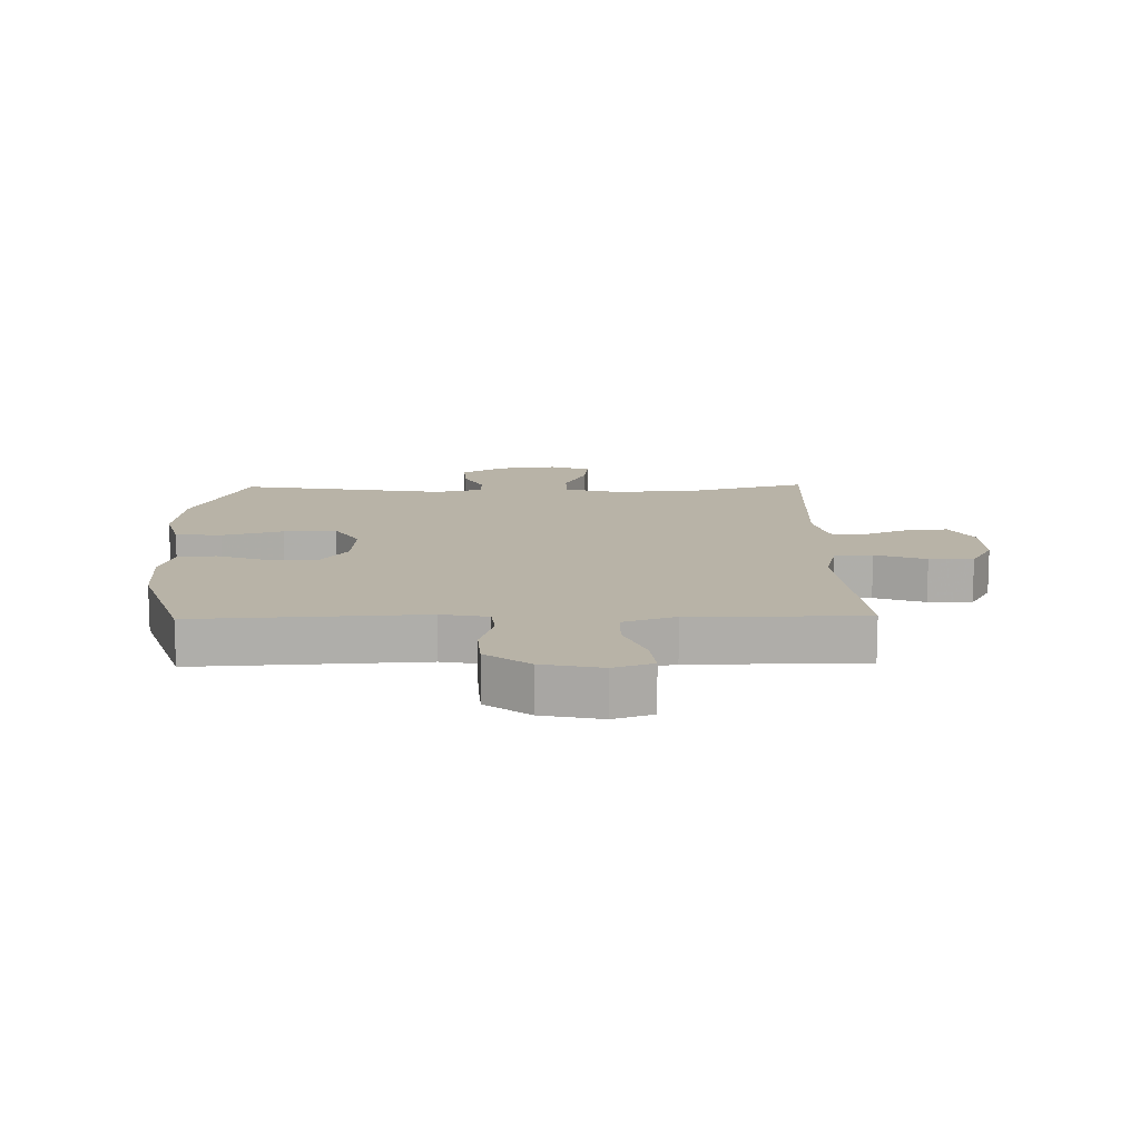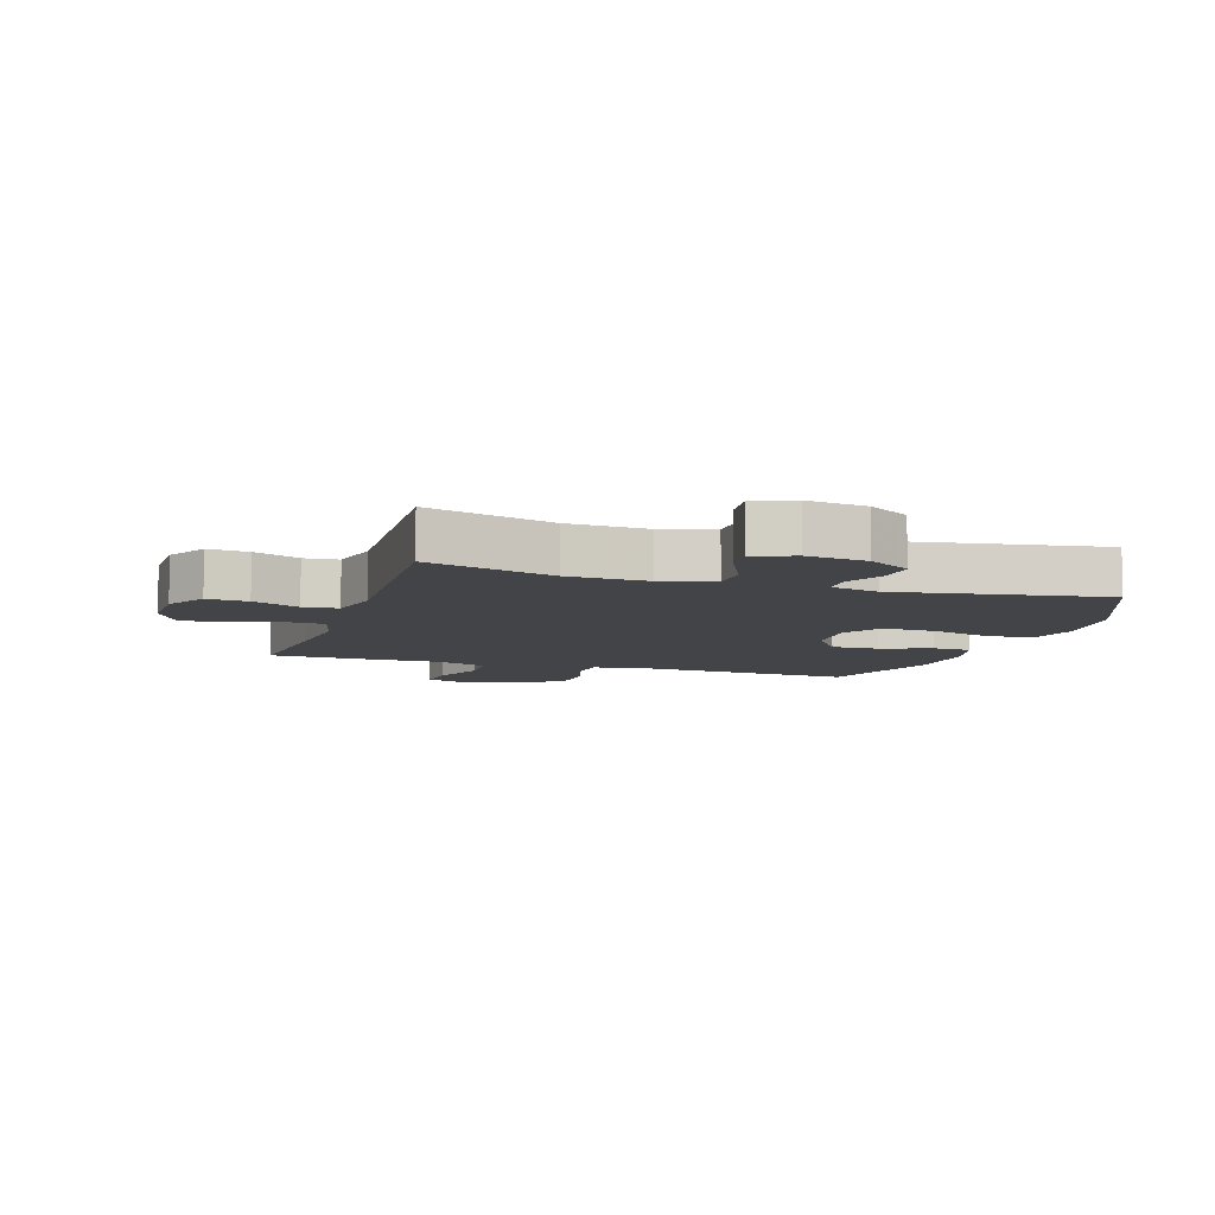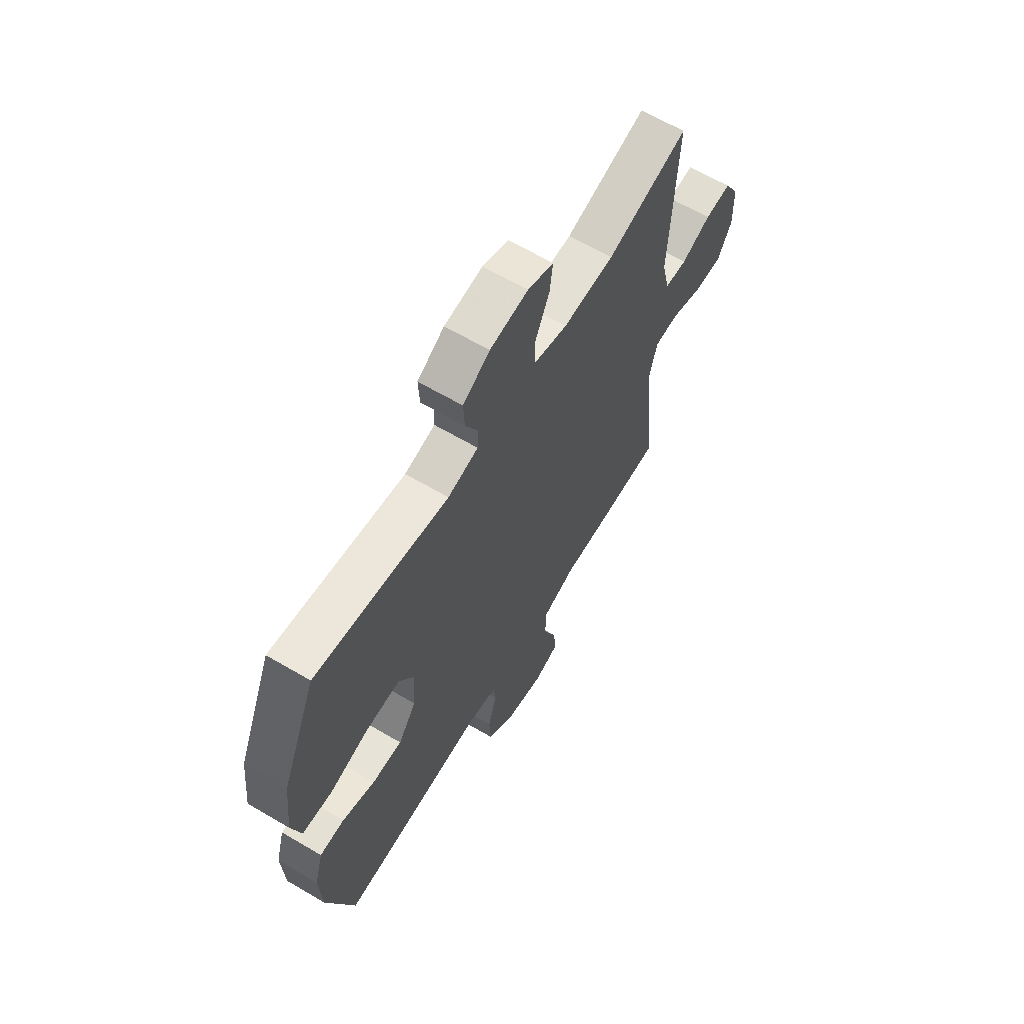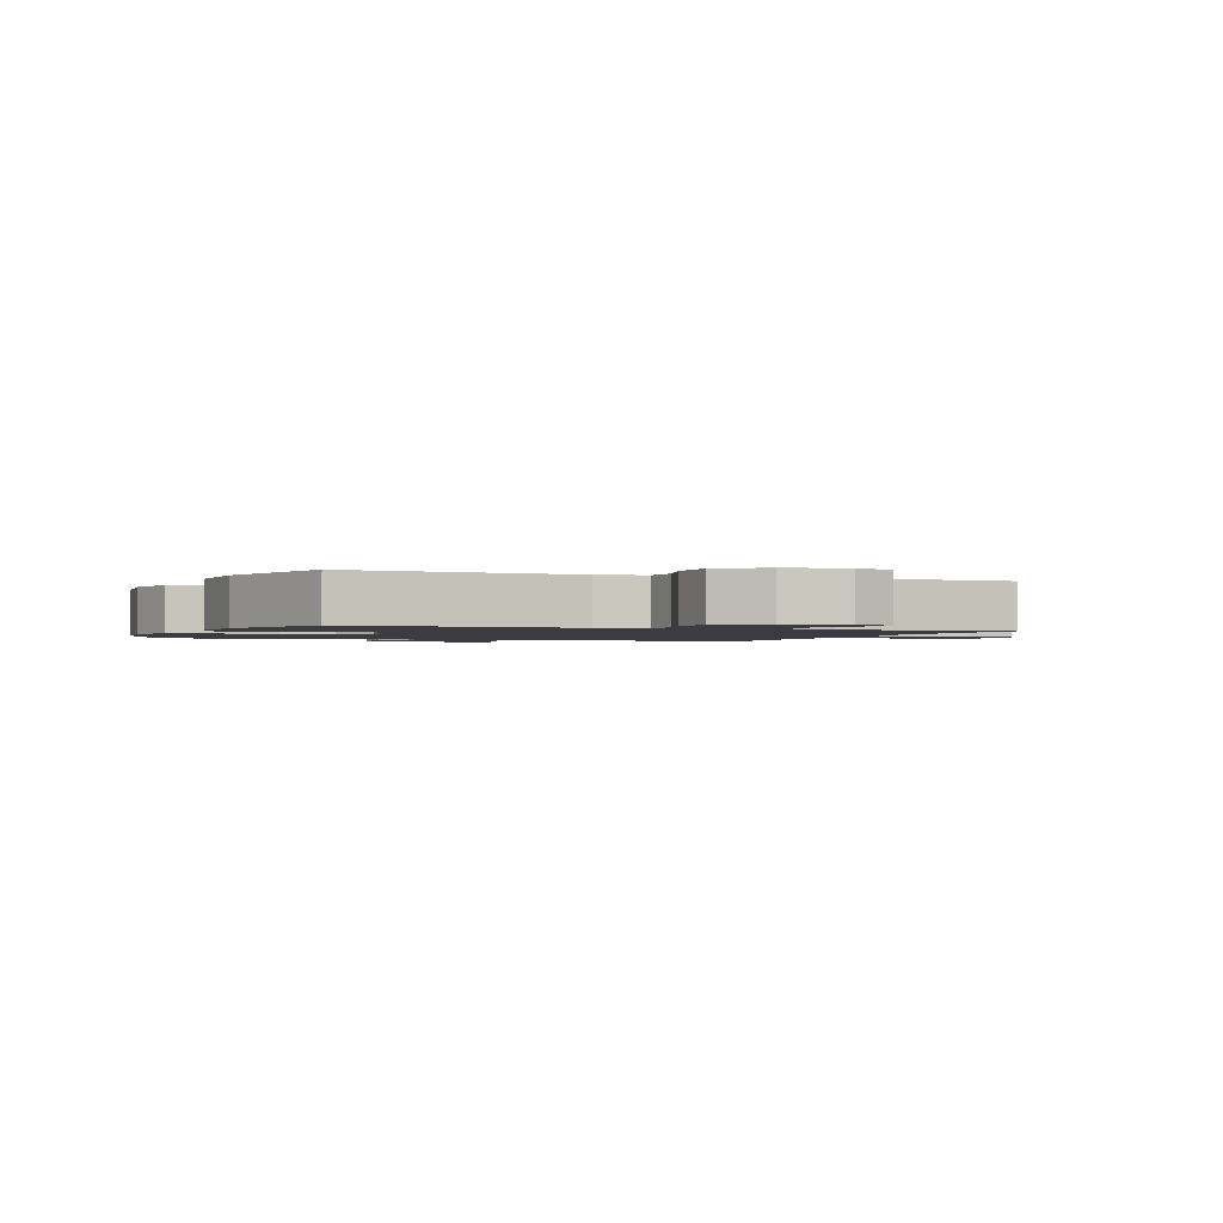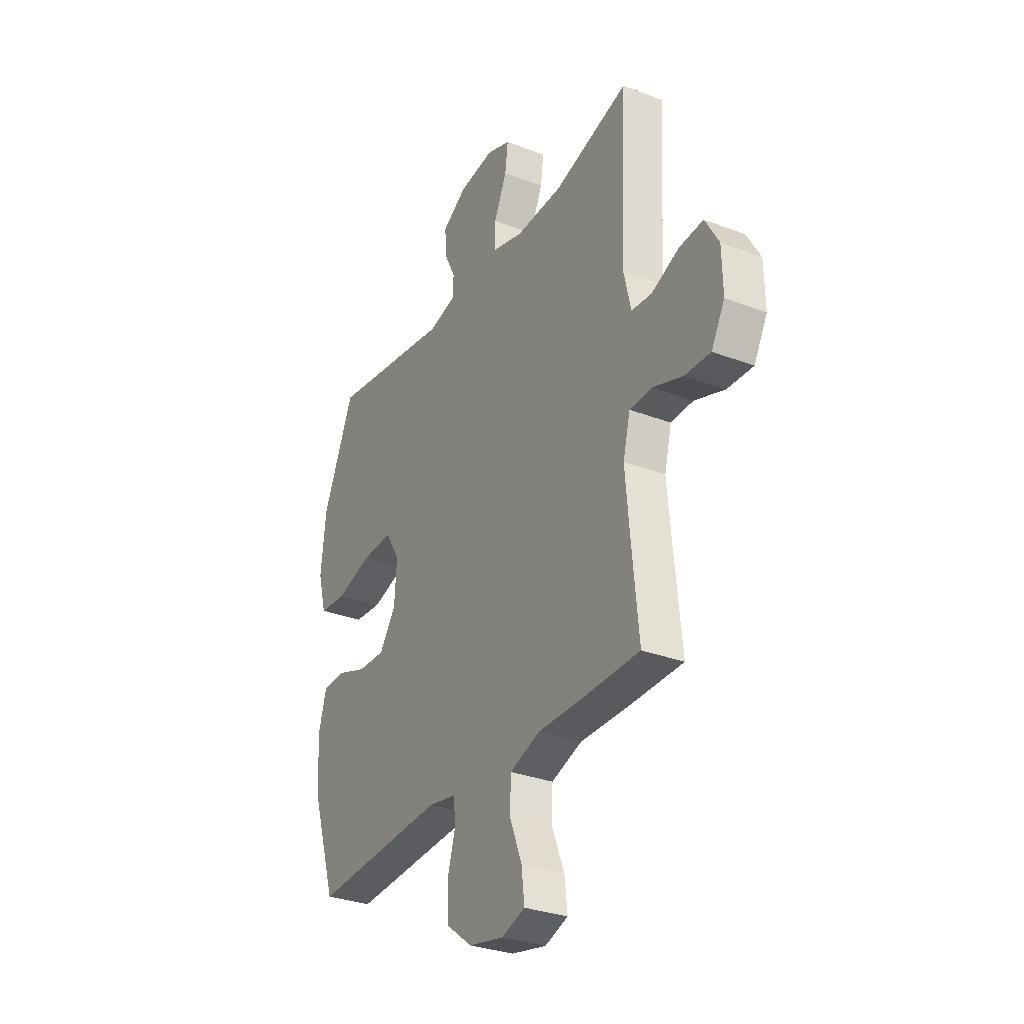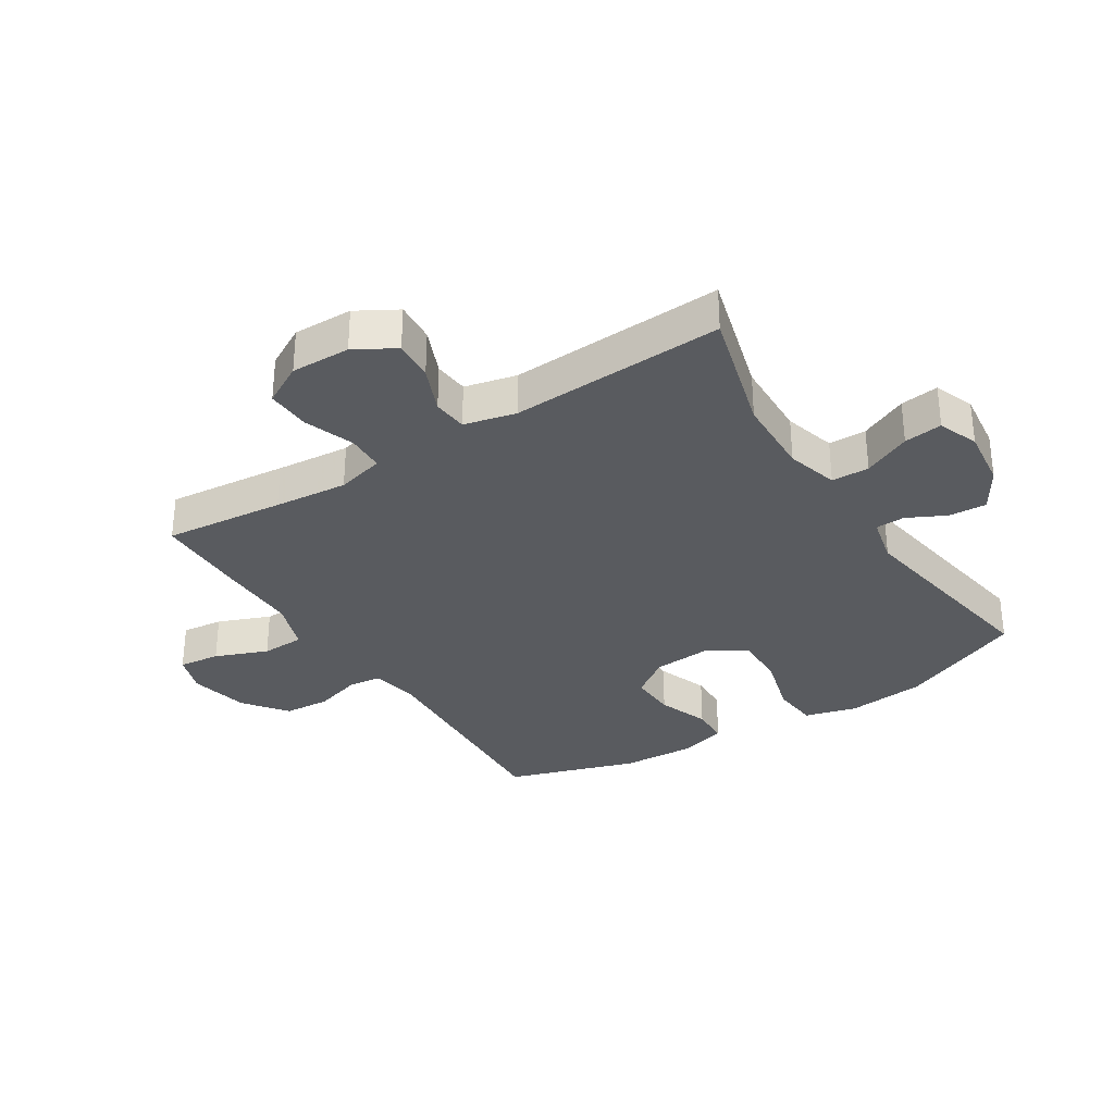
<metadata>
{"format":"obj","ext":"obj","renderer":"f3d","projection":"perspective","resolution":1024,"background":"white","views":[{"elev":12.8,"azim":178.8,"up":"+Y"},{"elev":-8.2,"azim":-17.9,"up":"+Y"},{"elev":64.0,"azim":120.7,"up":"+Z"},{"elev":-1.6,"azim":158.5,"up":"+Y"},{"elev":-31.1,"azim":-118.6,"up":"+Z"},{"elev":-32.4,"azim":-57.6,"up":"+Y"}]}
</metadata>
<code>
v -0.5 0.07 -0.5
v -0.48 0.07 -0.302
v -0.469 0.07 -0.181
v -0.489 0.07 -0.103
v -0.551 0.07 -0.101
v -0.634 0.07 -0.131
v -0.706 0.07 -0.134
v -0.743 0.07 -0.067
v -0.741 0.07 0.03
v -0.703 0.07 0.096
v -0.636 0.07 0.091
v -0.56 0.07 0.059
v -0.503 0.07 0.064
v -0.483 0.07 0.149
v -0.5 0.07 0.5
v -0.292 0.07 0.442
v -0.161 0.07 0.438
v -0.076 0.07 0.462
v -0.075 0.07 0.524
v -0.111 0.07 0.602
v -0.119 0.07 0.665
v -0.053 0.07 0.69
v 0.045 0.07 0.678
v 0.114 0.07 0.636
v 0.111 0.07 0.574
v 0.079 0.07 0.51
v 0.081 0.07 0.462
v 0.159 0.07 0.444
v 0.5 0.07 0.5
v 0.588 0.07 0.296
v 0.602 0.07 0.166
v 0.579 0.07 0.081
v 0.503 0.07 0.074
v 0.403 0.07 0.102
v 0.316 0.07 0.105
v 0.276 0.07 0.039
v 0.283 0.07 -0.055
v 0.329 0.07 -0.12
v 0.406 0.07 -0.117
v 0.49 0.07 -0.086
v 0.553 0.07 -0.088
v 0.575 0.07 -0.166
v 0.569 0.07 -0.287
v 0.5 0.07 -0.5
v 0.128 0.07 -0.48
v 0.051 0.07 -0.495
v 0.045 0.07 -0.549
v 0.068 0.07 -0.626
v 0.063 0.07 -0.702
v -0.008 0.07 -0.756
v -0.106 0.07 -0.777
v -0.171 0.07 -0.755
v -0.163 0.07 -0.687
v -0.129 0.07 -0.601
v -0.131 0.07 -0.53
v -0.216 0.07 -0.501
v -0.346 0.07 -0.502
v -0.5 0 -0.5
v -0.48 0 -0.302
v -0.469 0 -0.181
v -0.489 0 -0.103
v -0.551 0 -0.101
v -0.634 0 -0.131
v -0.706 0 -0.134
v -0.743 0 -0.067
v -0.741 0 0.03
v -0.703 0 0.096
v -0.636 0 0.091
v -0.56 0 0.059
v -0.503 0 0.064
v -0.483 0 0.149
v -0.5 0 0.5
v -0.292 0 0.442
v -0.161 0 0.438
v -0.076 0 0.462
v -0.075 0 0.524
v -0.111 0 0.602
v -0.119 0 0.665
v -0.053 0 0.69
v 0.045 0 0.678
v 0.114 0 0.636
v 0.111 0 0.574
v 0.079 0 0.51
v 0.081 0 0.462
v 0.159 0 0.444
v 0.5 0 0.5
v 0.588 0 0.296
v 0.602 0 0.166
v 0.579 0 0.081
v 0.503 0 0.074
v 0.403 0 0.102
v 0.316 0 0.105
v 0.276 0 0.039
v 0.283 0 -0.055
v 0.329 0 -0.12
v 0.406 0 -0.117
v 0.49 0 -0.086
v 0.553 0 -0.088
v 0.575 0 -0.166
v 0.569 0 -0.287
v 0.5 0 -0.5
v 0.128 0 -0.48
v 0.051 0 -0.495
v 0.045 0 -0.549
v 0.068 0 -0.626
v 0.063 0 -0.702
v -0.008 0 -0.756
v -0.106 0 -0.777
v -0.171 0 -0.755
v -0.163 0 -0.687
v -0.129 0 -0.601
v -0.131 0 -0.53
v -0.216 0 -0.501
v -0.346 0 -0.502
f 56 57 1 2
f 55 56 2 3
f 51 52 53 54
f 51 54 55
f 50 51 55
f 47 48 49 50
f 46 47 50 55
f 45 46 55 3
f 39 40 41 42
f 38 39 42 43
f 31 32 33 34
f 31 34 35
f 28 29 30 31
f 27 28 31 35
f 23 24 25 26
f 23 26 27
f 22 23 27
f 19 20 21 22
f 18 19 22 27
f 17 18 27 35
f 14 15 16
f 13 14 16 17
f 9 10 11 12
f 9 12 13
f 8 9 13
f 5 6 7 8
f 4 5 8 13
f 38 43 44 45
f 37 38 45 3
f 36 37 3 4
f 17 35 36
f 4 13 17 36
f 59 58 114 113
f 60 59 113 112
f 111 110 109 108
f 112 111 108
f 112 108 107
f 107 106 105 104
f 112 107 104 103
f 60 112 103 102
f 99 98 97 96
f 100 99 96 95
f 91 90 89 88
f 92 91 88
f 88 87 86 85
f 92 88 85 84
f 83 82 81 80
f 84 83 80
f 84 80 79
f 79 78 77 76
f 84 79 76 75
f 92 84 75 74
f 73 72 71
f 74 73 71 70
f 69 68 67 66
f 70 69 66
f 70 66 65
f 65 64 63 62
f 70 65 62 61
f 102 101 100 95
f 60 102 95 94
f 61 60 94 93
f 93 92 74
f 93 74 70 61
f 1 58 59 2
f 2 59 60 3
f 3 60 61 4
f 4 61 62 5
f 5 62 63 6
f 6 63 64 7
f 7 64 65 8
f 8 65 66 9
f 9 66 67 10
f 10 67 68 11
f 11 68 69 12
f 12 69 70 13
f 13 70 71 14
f 14 71 72 15
f 15 72 73 16
f 16 73 74 17
f 17 74 75 18
f 18 75 76 19
f 19 76 77 20
f 20 77 78 21
f 21 78 79 22
f 22 79 80 23
f 23 80 81 24
f 24 81 82 25
f 25 82 83 26
f 26 83 84 27
f 27 84 85 28
f 28 85 86 29
f 29 86 87 30
f 30 87 88 31
f 31 88 89 32
f 32 89 90 33
f 33 90 91 34
f 34 91 92 35
f 35 92 93 36
f 36 93 94 37
f 37 94 95 38
f 38 95 96 39
f 39 96 97 40
f 40 97 98 41
f 41 98 99 42
f 42 99 100 43
f 43 100 101 44
f 44 101 102 45
f 45 102 103 46
f 46 103 104 47
f 47 104 105 48
f 48 105 106 49
f 49 106 107 50
f 50 107 108 51
f 51 108 109 52
f 52 109 110 53
f 53 110 111 54
f 54 111 112 55
f 55 112 113 56
f 56 113 114 57
f 57 114 58 1

</code>
